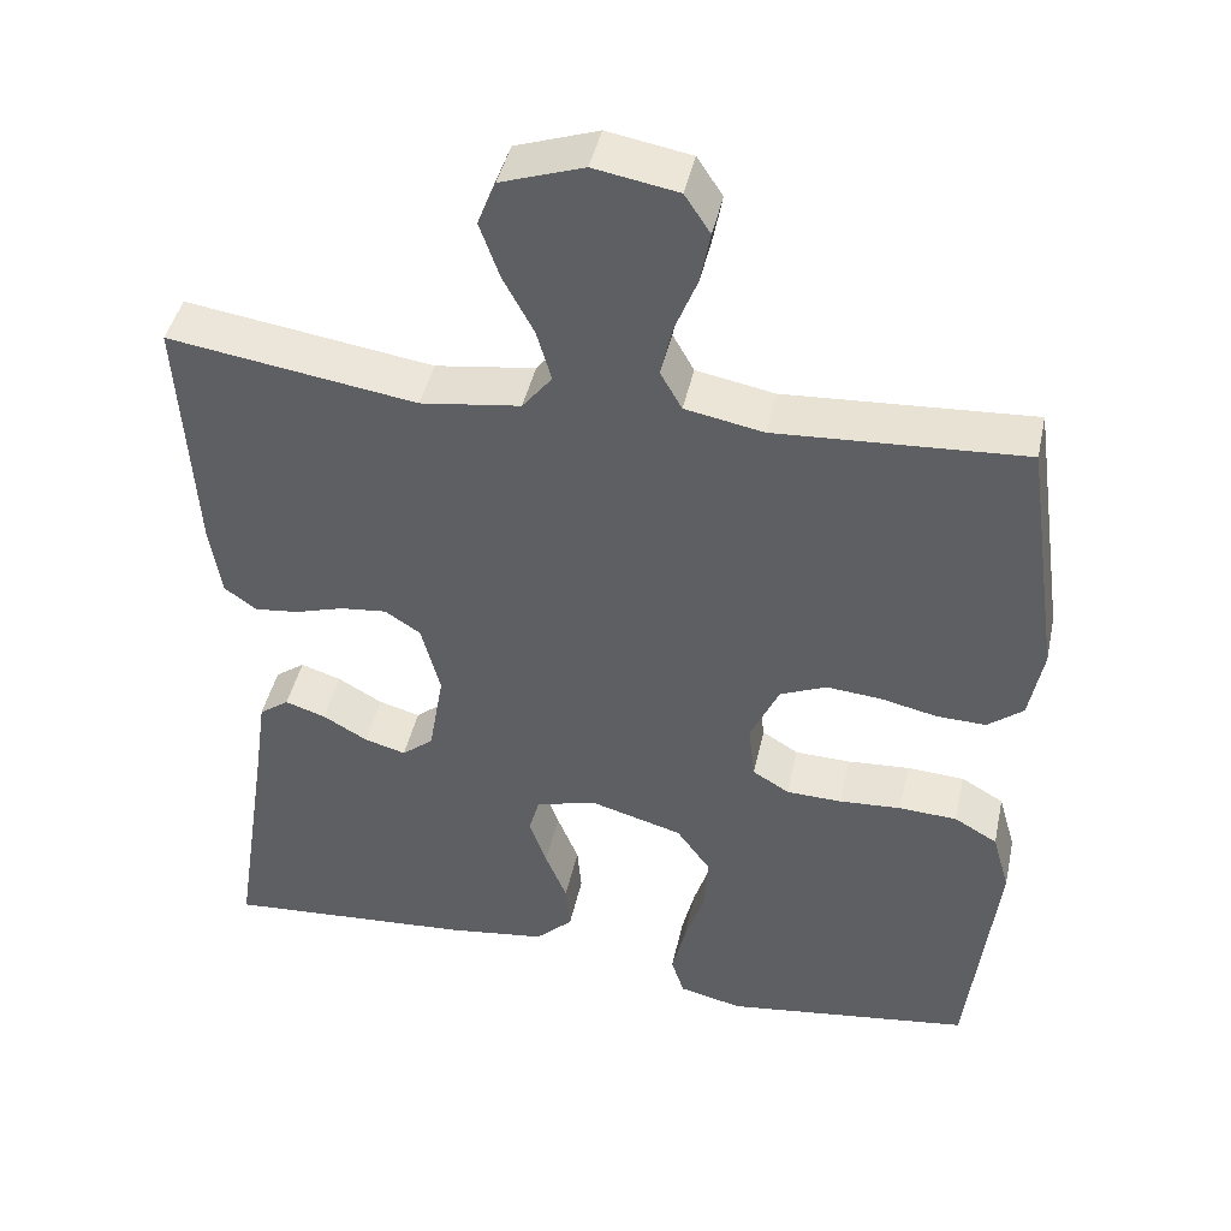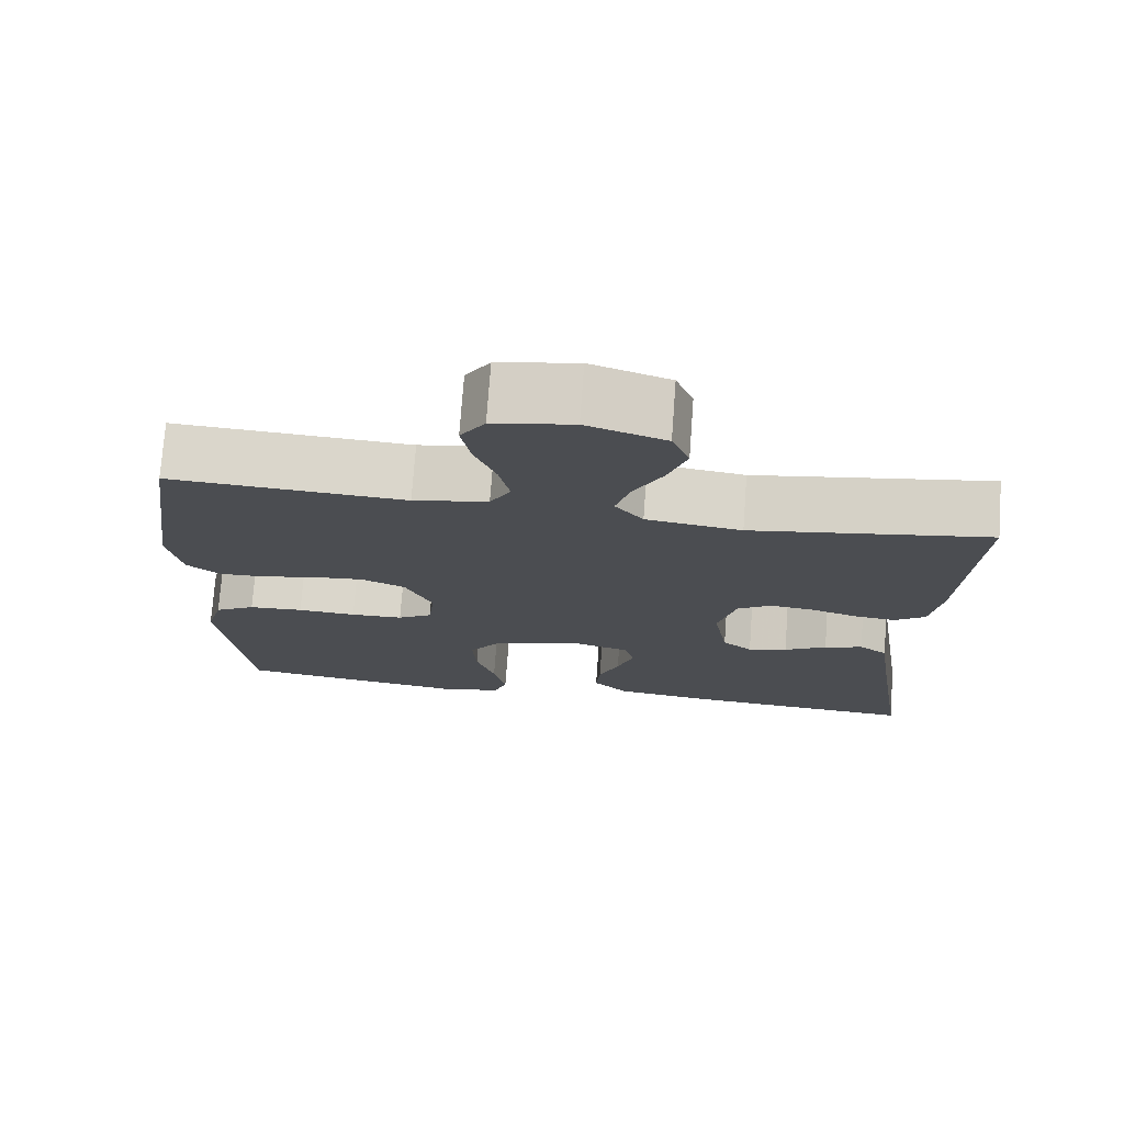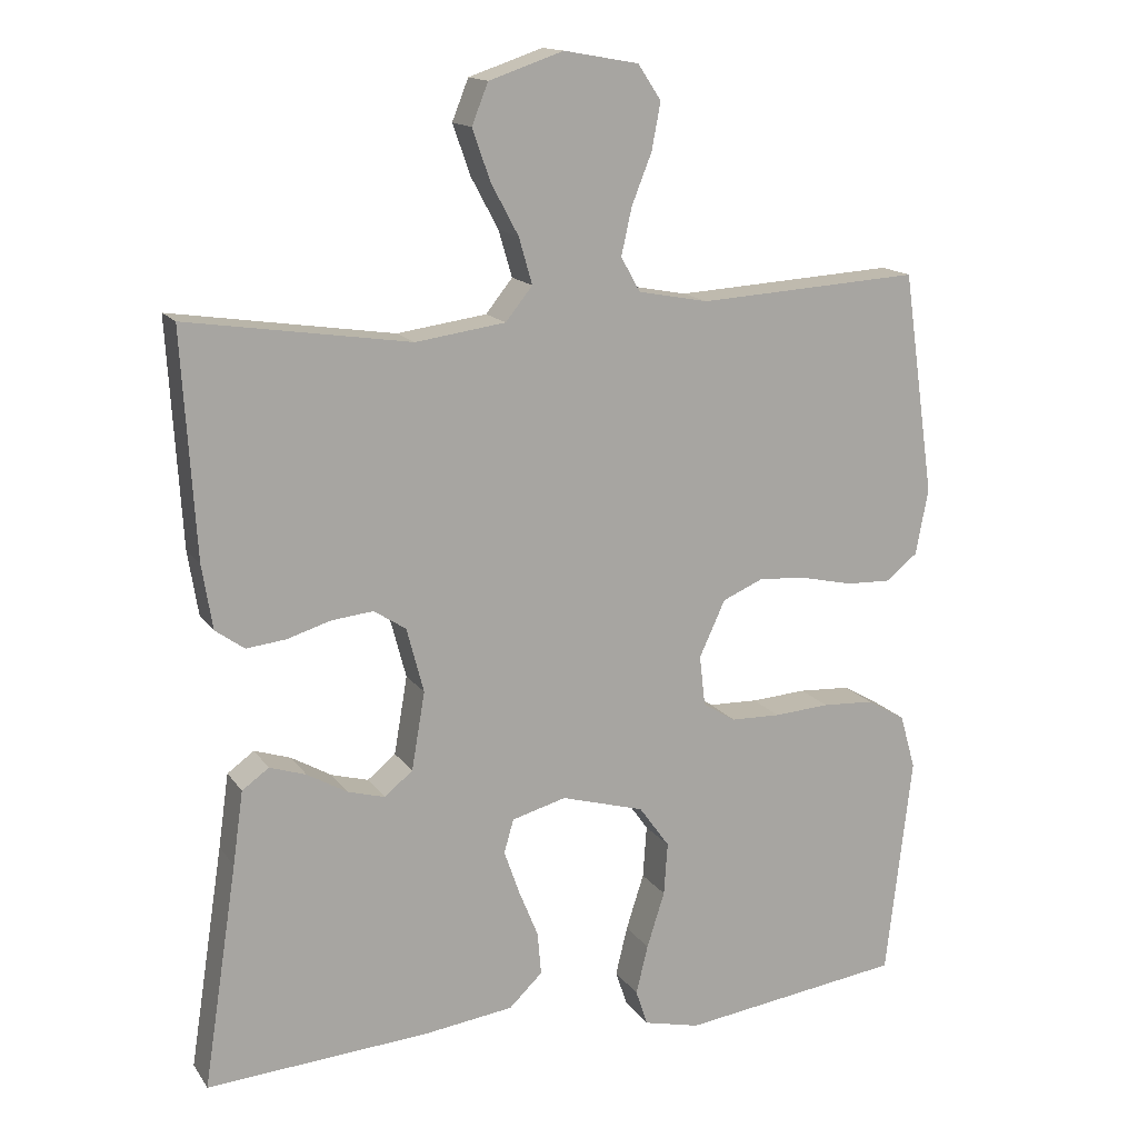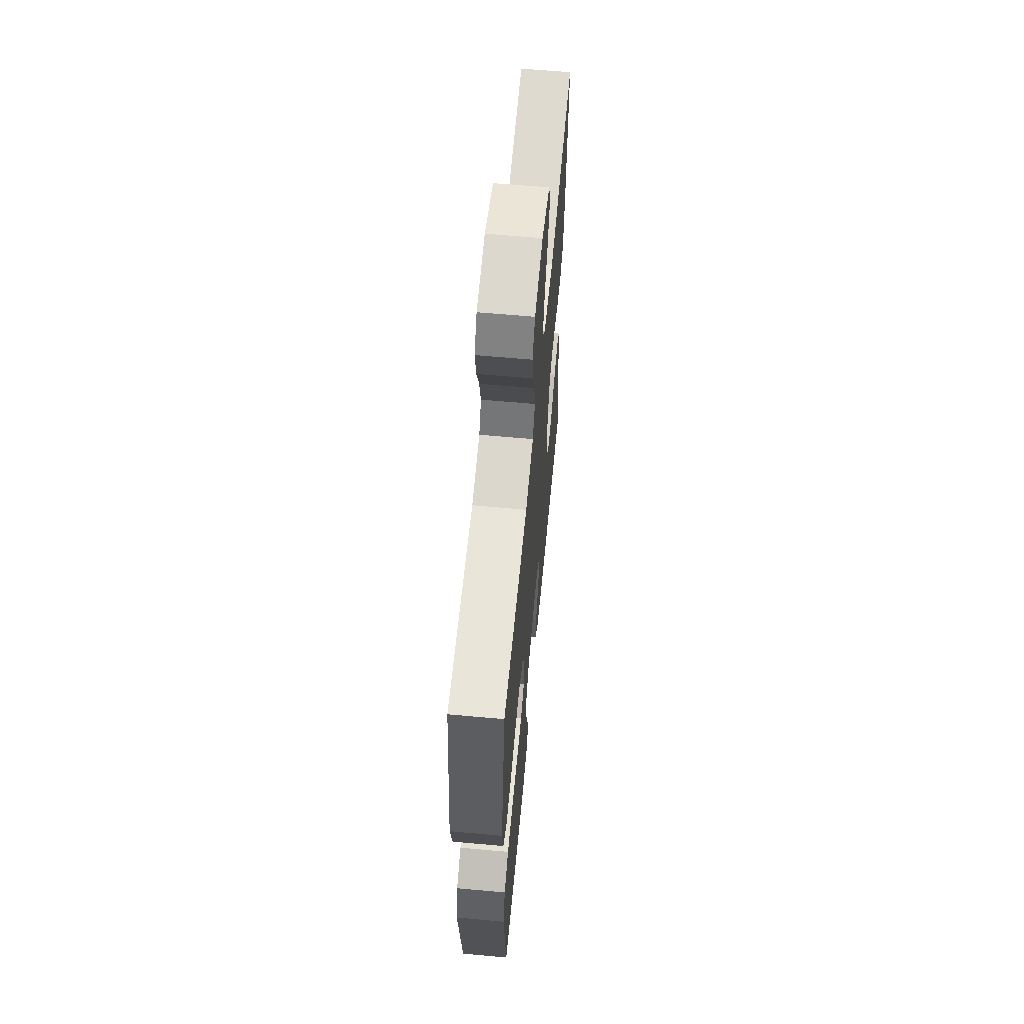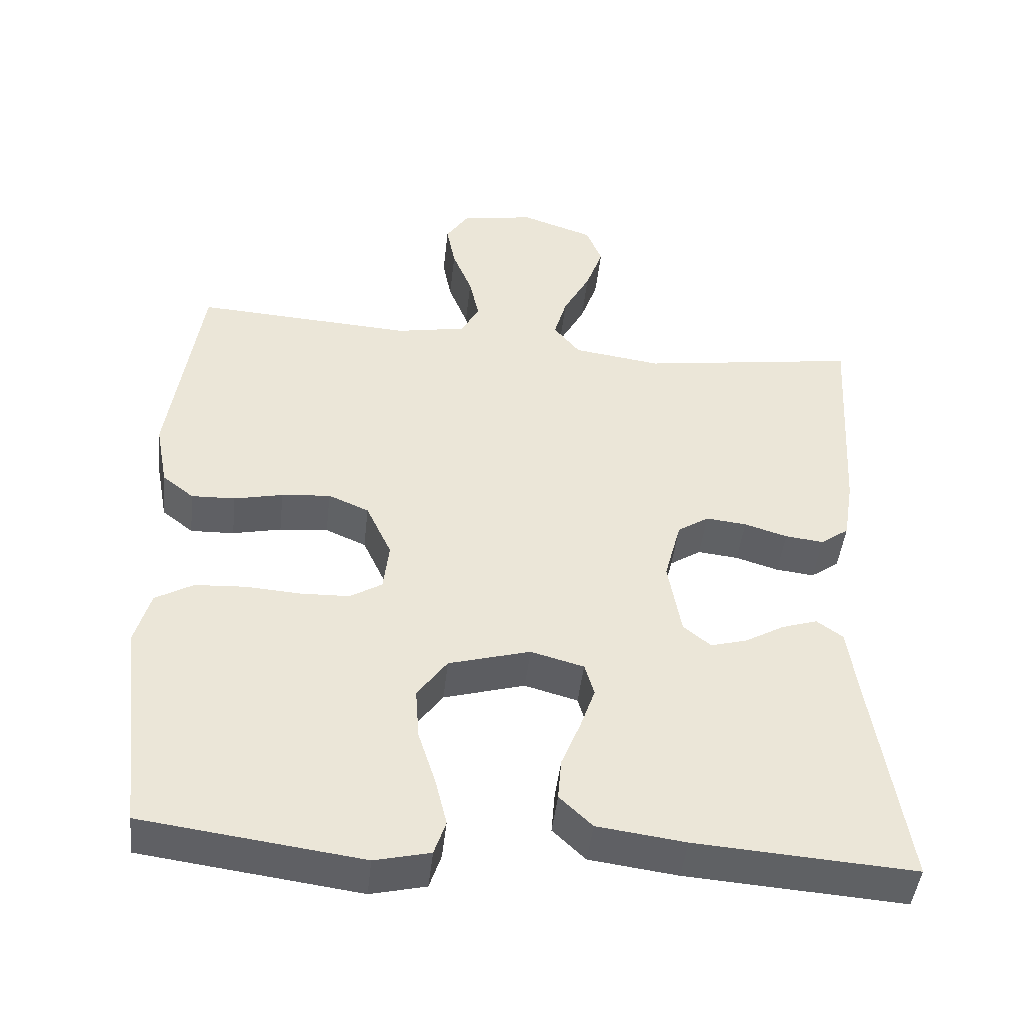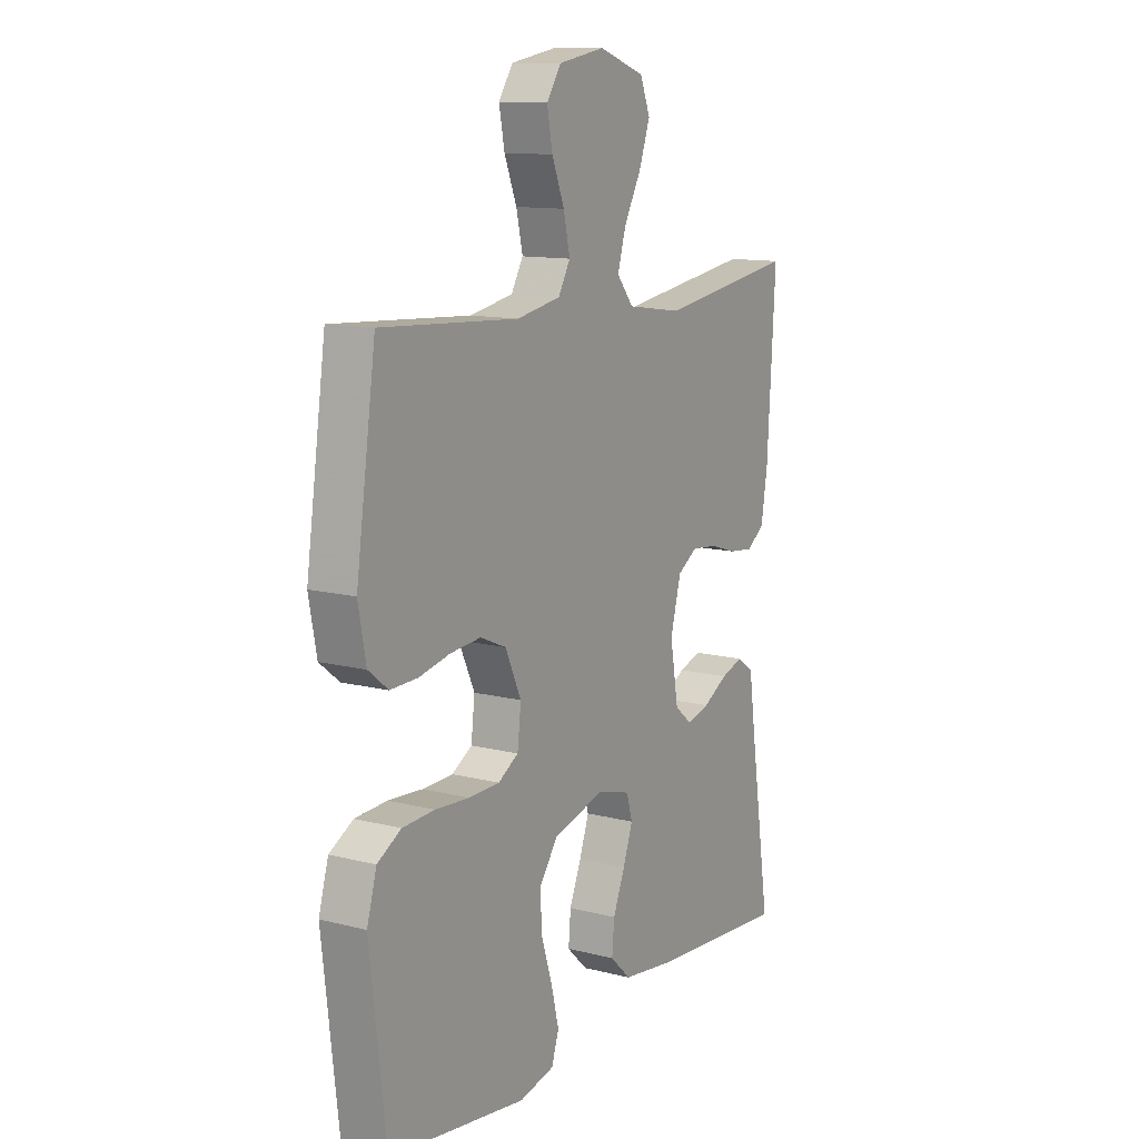
<metadata>
{"format":"obj","ext":"obj","renderer":"f3d","projection":"perspective","resolution":1024,"background":"white","views":[{"elev":43.7,"azim":12.2,"up":"+Z"},{"elev":74.3,"azim":-175.8,"up":"+Z"},{"elev":15.0,"azim":-22.6,"up":"+Z"},{"elev":62.2,"azim":95.3,"up":"+Z"},{"elev":-45.8,"azim":173.7,"up":"+Z"},{"elev":12.0,"azim":121.2,"up":"+Z"}]}
</metadata>
<code>
v -0.5 0.07 0.5
v -0.2 0.07 0.455
v -0.079 0.07 0.472
v -0.043 0.07 0.517
v -0.061 0.07 0.579
v -0.098 0.07 0.648
v -0.122 0.07 0.716
v -0.1 0.07 0.771
v 0 0.07 0.805
v 0.101 0.07 0.787
v 0.132 0.07 0.74
v 0.12 0.07 0.677
v 0.093 0.07 0.609
v 0.079 0.07 0.546
v 0.105 0.07 0.5
v 0.2 0.07 0.482
v 0.5 0.07 0.5
v 0.543 0.07 0.2
v 0.526 0.07 0.111
v 0.483 0.07 0.077
v 0.423 0.07 0.079
v 0.356 0.07 0.094
v 0.289 0.07 0.1
v 0.233 0.07 0.076
v 0.198 0.07 0
v 0.206 0.07 -0.068
v 0.25 0.07 -0.095
v 0.317 0.07 -0.097
v 0.392 0.07 -0.092
v 0.462 0.07 -0.096
v 0.514 0.07 -0.126
v 0.535 0.07 -0.2
v 0.5 0.07 -0.5
v 0.2 0.07 -0.54
v 0.124 0.07 -0.522
v 0.108 0.07 -0.474
v 0.124 0.07 -0.408
v 0.148 0.07 -0.333
v 0.153 0.07 -0.262
v 0.112 0.07 -0.205
v 0 0.07 -0.173
v -0.073 0.07 -0.193
v -0.086 0.07 -0.238
v -0.065 0.07 -0.298
v -0.039 0.07 -0.362
v -0.034 0.07 -0.42
v -0.079 0.07 -0.463
v -0.2 0.07 -0.479
v -0.5 0.07 -0.5
v -0.454 0.07 -0.2
v -0.44 0.07 -0.101
v -0.404 0.07 -0.075
v -0.355 0.07 -0.091
v -0.301 0.07 -0.122
v -0.251 0.07 -0.136
v -0.213 0.07 -0.105
v -0.195 0.07 0
v -0.218 0.07 0.087
v -0.261 0.07 0.115
v -0.317 0.07 0.109
v -0.376 0.07 0.091
v -0.429 0.07 0.085
v -0.468 0.07 0.113
v -0.482 0.07 0.2
v -0.5 0 0.5
v -0.2 0 0.455
v -0.079 0 0.472
v -0.043 0 0.517
v -0.061 0 0.579
v -0.098 0 0.648
v -0.122 0 0.716
v -0.1 0 0.771
v 0 0 0.805
v 0.101 0 0.787
v 0.132 0 0.74
v 0.12 0 0.677
v 0.093 0 0.609
v 0.079 0 0.546
v 0.105 0 0.5
v 0.2 0 0.482
v 0.5 0 0.5
v 0.543 0 0.2
v 0.526 0 0.111
v 0.483 0 0.077
v 0.423 0 0.079
v 0.356 0 0.094
v 0.289 0 0.1
v 0.233 0 0.076
v 0.198 0 0
v 0.206 0 -0.068
v 0.25 0 -0.095
v 0.317 0 -0.097
v 0.392 0 -0.092
v 0.462 0 -0.096
v 0.514 0 -0.126
v 0.535 0 -0.2
v 0.5 0 -0.5
v 0.2 0 -0.54
v 0.124 0 -0.522
v 0.108 0 -0.474
v 0.124 0 -0.408
v 0.148 0 -0.333
v 0.153 0 -0.262
v 0.112 0 -0.205
v 0 0 -0.173
v -0.073 0 -0.193
v -0.086 0 -0.238
v -0.065 0 -0.298
v -0.039 0 -0.362
v -0.034 0 -0.42
v -0.079 0 -0.463
v -0.2 0 -0.479
v -0.5 0 -0.5
v -0.454 0 -0.2
v -0.44 0 -0.101
v -0.404 0 -0.075
v -0.355 0 -0.091
v -0.301 0 -0.122
v -0.251 0 -0.136
v -0.213 0 -0.105
v -0.195 0 0
v -0.218 0 0.087
v -0.261 0 0.115
v -0.317 0 0.109
v -0.376 0 0.091
v -0.429 0 0.085
v -0.468 0 0.113
v -0.482 0 0.2
f 64 1 2
f 63 64 2
f 62 63 2
f 61 62 2
f 60 61 2
f 59 60 2 3
f 58 59 3 4
f 57 58 4
f 56 57 4
f 52 53 54
f 51 52 54
f 50 51 54
f 50 54 55
f 49 50 55
f 48 49 55
f 47 48 55
f 46 47 55
f 45 46 55
f 44 45 55
f 43 44 55 56
f 36 37 38
f 35 36 38
f 34 35 38
f 33 34 38
f 32 33 38
f 31 32 38
f 30 31 38
f 29 30 38
f 28 29 38
f 27 28 38 39
f 26 27 39 40
f 20 21 22
f 19 20 22
f 18 19 22
f 17 18 22
f 16 17 22
f 15 16 22 23
f 14 15 23 24
f 11 12 13
f 10 11 13
f 9 10 13
f 8 9 13
f 7 8 13
f 6 7 13
f 5 6 13
f 4 5 13 14
f 56 4 14
f 43 56 14
f 42 43 14
f 25 26 40 41
f 25 41 42
f 24 25 42
f 14 24 42
f 66 65 128
f 66 128 127
f 66 127 126
f 66 126 125
f 66 125 124
f 67 66 124 123
f 68 67 123 122
f 68 122 121
f 68 121 120
f 118 117 116
f 118 116 115
f 118 115 114
f 119 118 114
f 119 114 113
f 119 113 112
f 119 112 111
f 119 111 110
f 119 110 109
f 119 109 108
f 120 119 108 107
f 102 101 100
f 102 100 99
f 102 99 98
f 102 98 97
f 102 97 96
f 102 96 95
f 102 95 94
f 102 94 93
f 102 93 92
f 103 102 92 91
f 104 103 91 90
f 86 85 84
f 86 84 83
f 86 83 82
f 86 82 81
f 86 81 80
f 87 86 80 79
f 88 87 79 78
f 77 76 75
f 77 75 74
f 77 74 73
f 77 73 72
f 77 72 71
f 77 71 70
f 77 70 69
f 78 77 69 68
f 78 68 120
f 78 120 107
f 78 107 106
f 105 104 90 89
f 106 105 89
f 106 89 88
f 106 88 78
f 1 65 66 2
f 2 66 67 3
f 3 67 68 4
f 4 68 69 5
f 5 69 70 6
f 6 70 71 7
f 7 71 72 8
f 8 72 73 9
f 9 73 74 10
f 10 74 75 11
f 11 75 76 12
f 12 76 77 13
f 13 77 78 14
f 14 78 79 15
f 15 79 80 16
f 16 80 81 17
f 17 81 82 18
f 18 82 83 19
f 19 83 84 20
f 20 84 85 21
f 21 85 86 22
f 22 86 87 23
f 23 87 88 24
f 24 88 89 25
f 25 89 90 26
f 26 90 91 27
f 27 91 92 28
f 28 92 93 29
f 29 93 94 30
f 30 94 95 31
f 31 95 96 32
f 32 96 97 33
f 33 97 98 34
f 34 98 99 35
f 35 99 100 36
f 36 100 101 37
f 37 101 102 38
f 38 102 103 39
f 39 103 104 40
f 40 104 105 41
f 41 105 106 42
f 42 106 107 43
f 43 107 108 44
f 44 108 109 45
f 45 109 110 46
f 46 110 111 47
f 47 111 112 48
f 48 112 113 49
f 49 113 114 50
f 50 114 115 51
f 51 115 116 52
f 52 116 117 53
f 53 117 118 54
f 54 118 119 55
f 55 119 120 56
f 56 120 121 57
f 57 121 122 58
f 58 122 123 59
f 59 123 124 60
f 60 124 125 61
f 61 125 126 62
f 62 126 127 63
f 63 127 128 64
f 64 128 65 1

</code>
